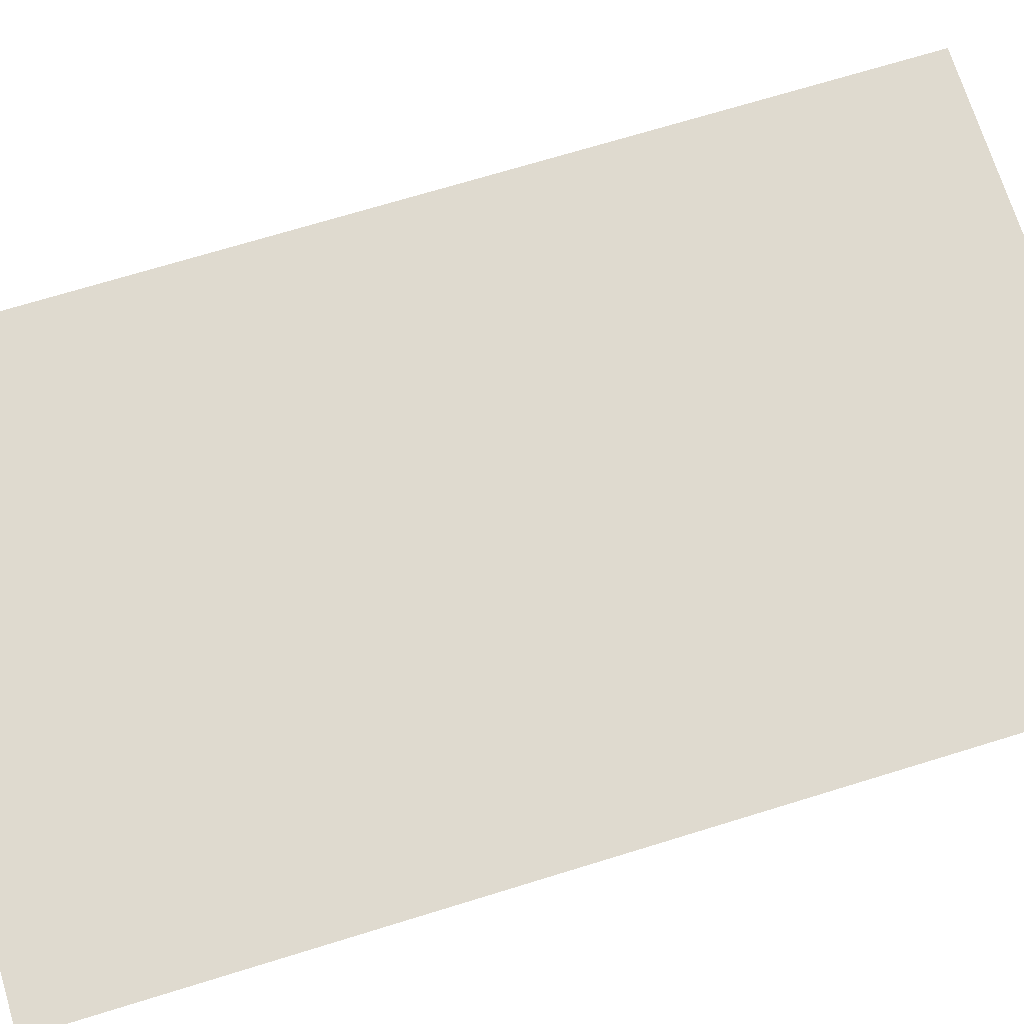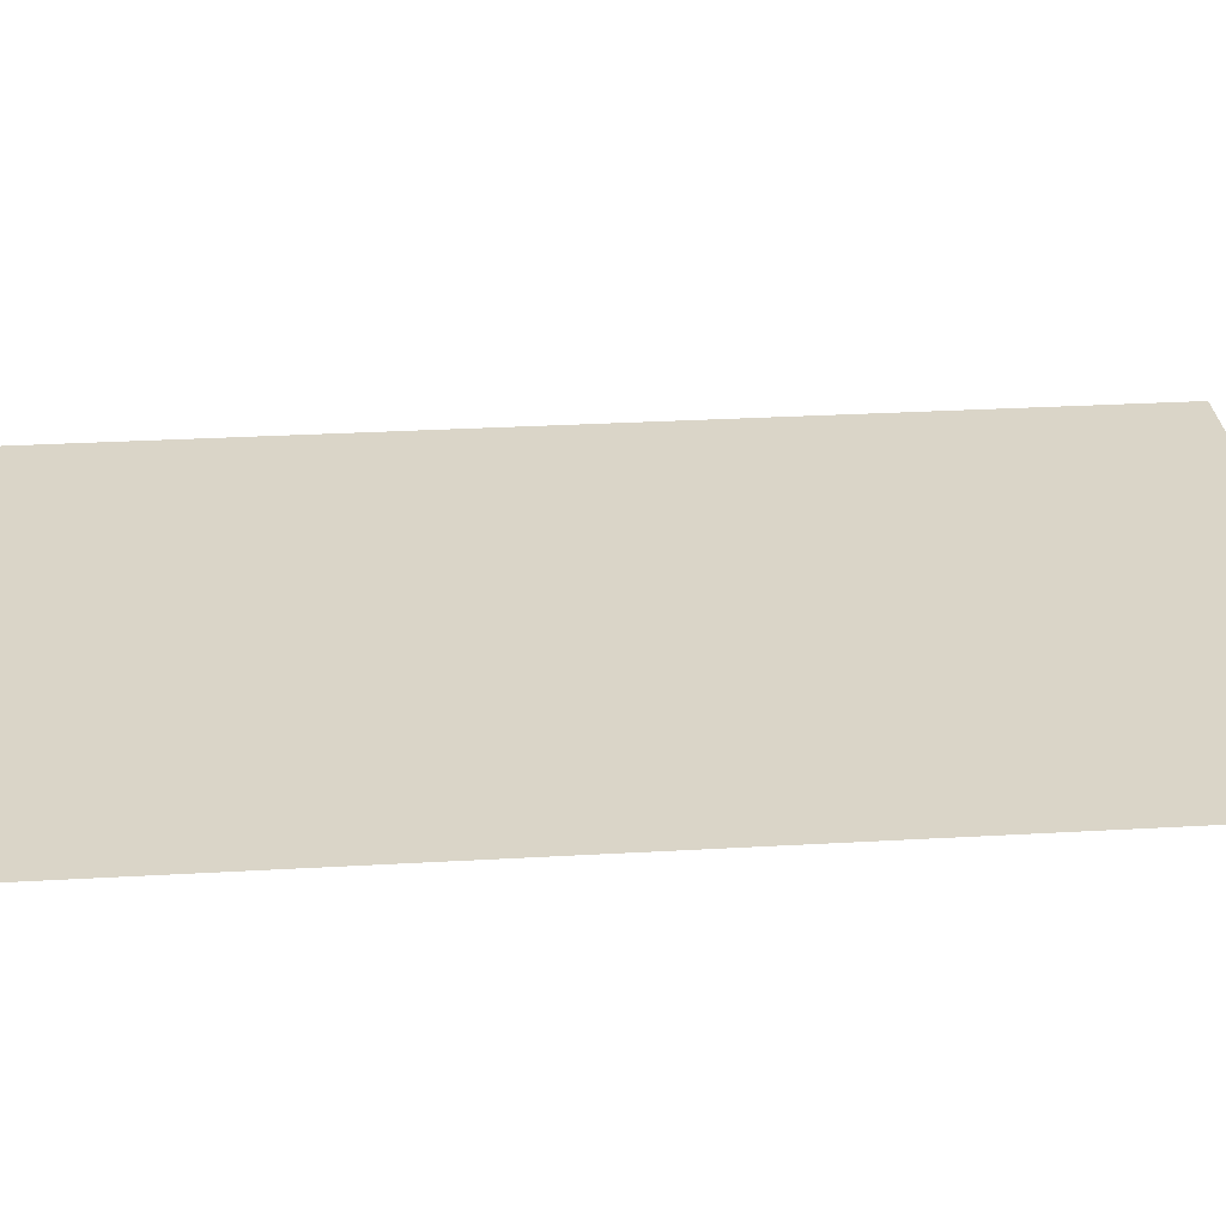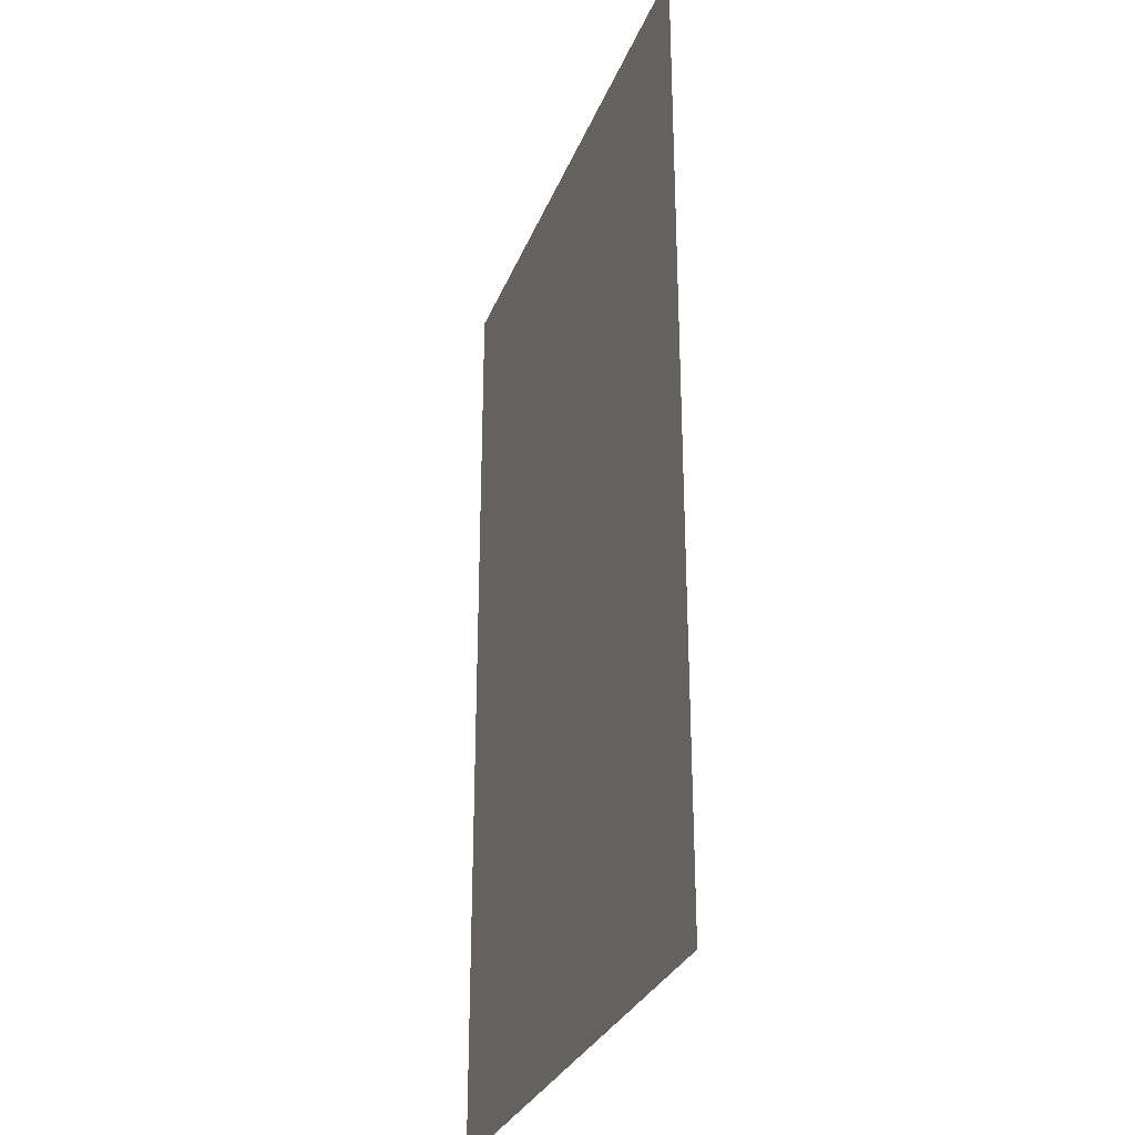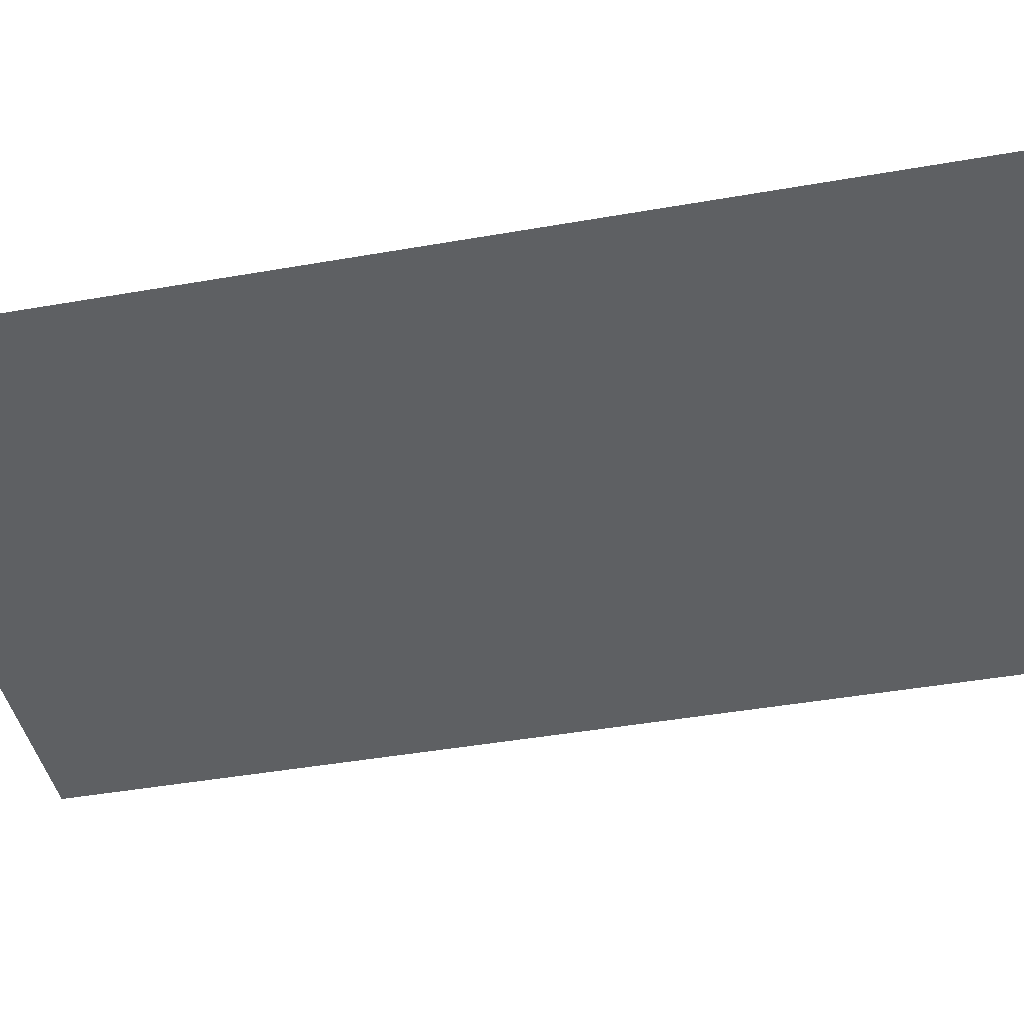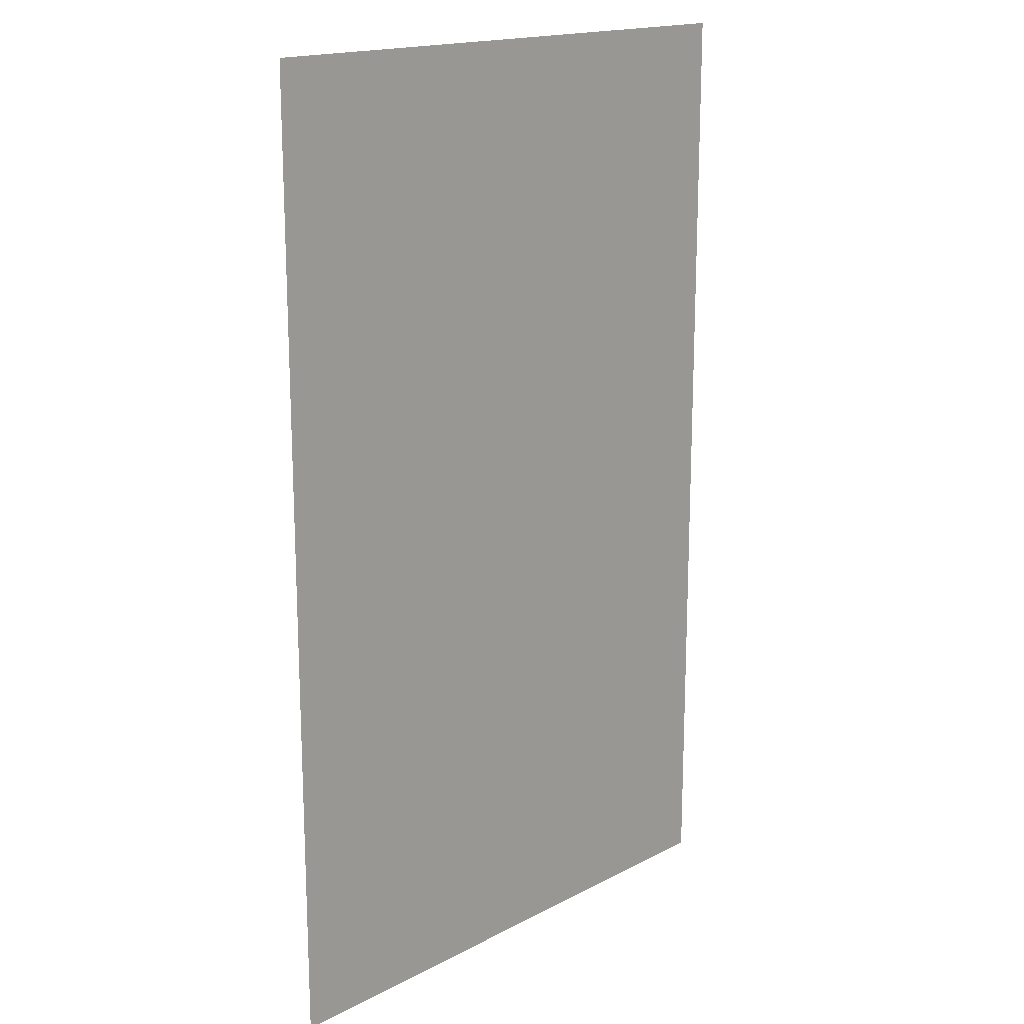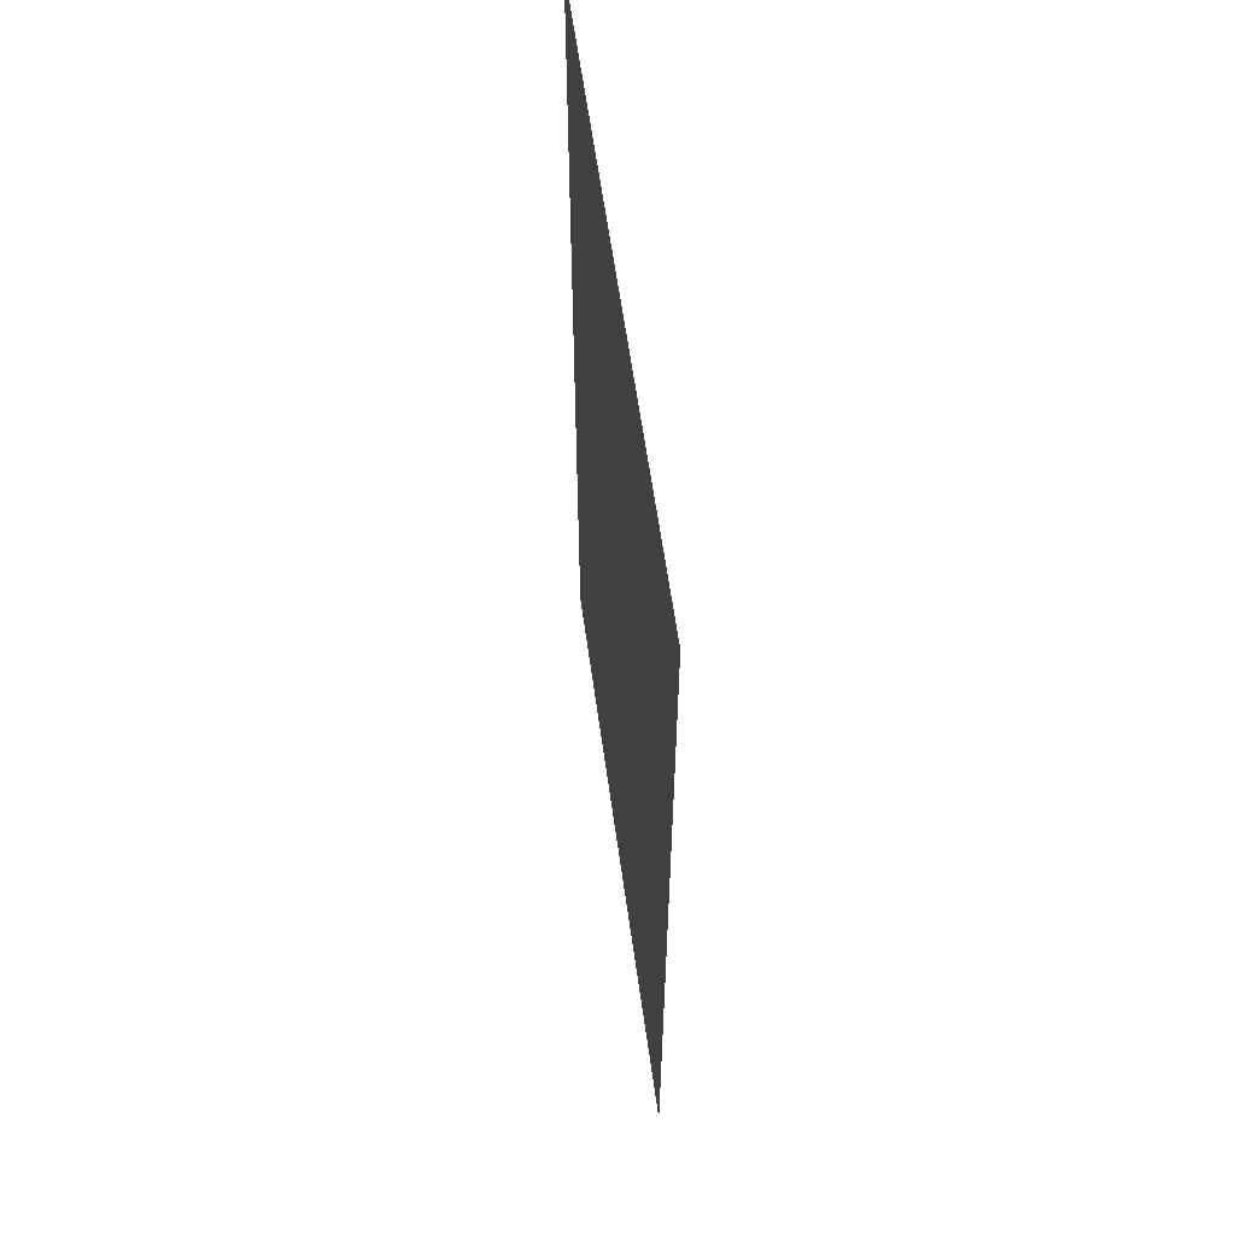
<metadata>
{"format":"obj","ext":"obj","renderer":"f3d","projection":"perspective","resolution":1024,"background":"white","views":[{"elev":70.8,"azim":72.9,"up":"+Z"},{"elev":29.1,"azim":-94.9,"up":"+Z"},{"elev":-29.9,"azim":71.1,"up":"+Y"},{"elev":-42.7,"azim":-78.1,"up":"+Z"},{"elev":17.2,"azim":134.0,"up":"+Y"},{"elev":61.0,"azim":82.1,"up":"+Y"}]}
</metadata>
<code>
v -420 -840 0
v -490 -840 0
v -490 -725 0
v -420 -725 0
g projectionRoom_mesh_0005
f 1 2 3 4

</code>
